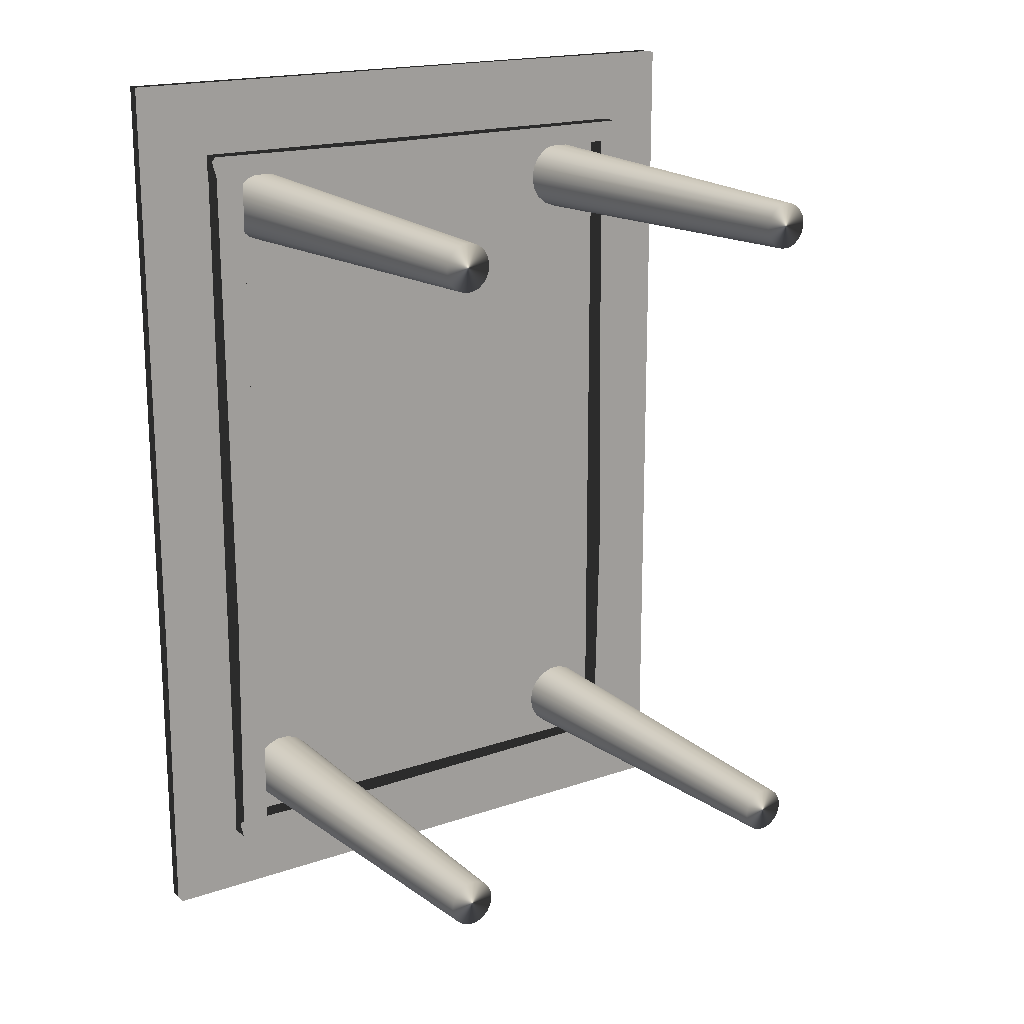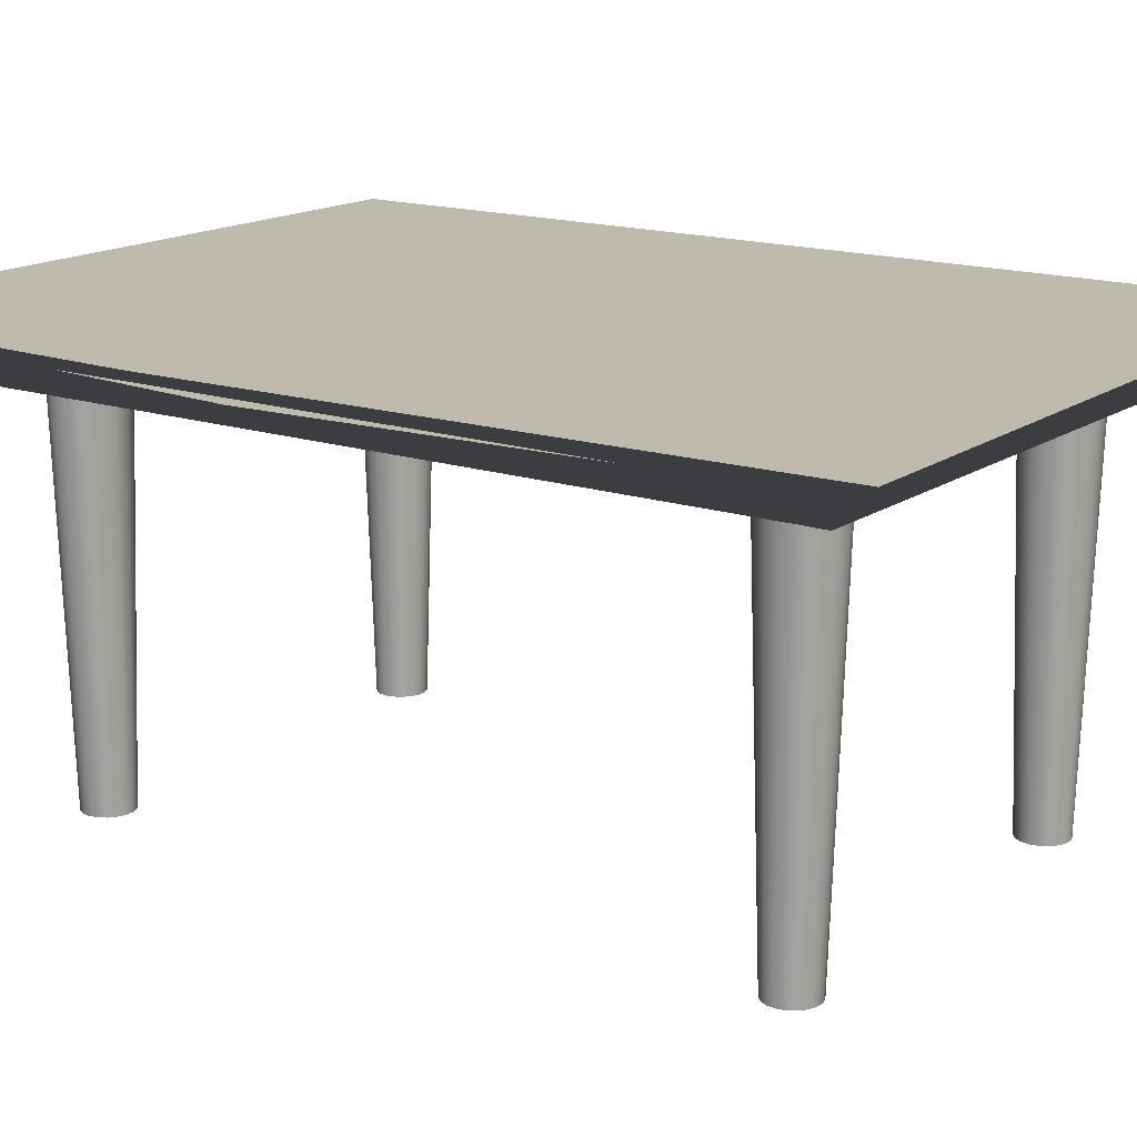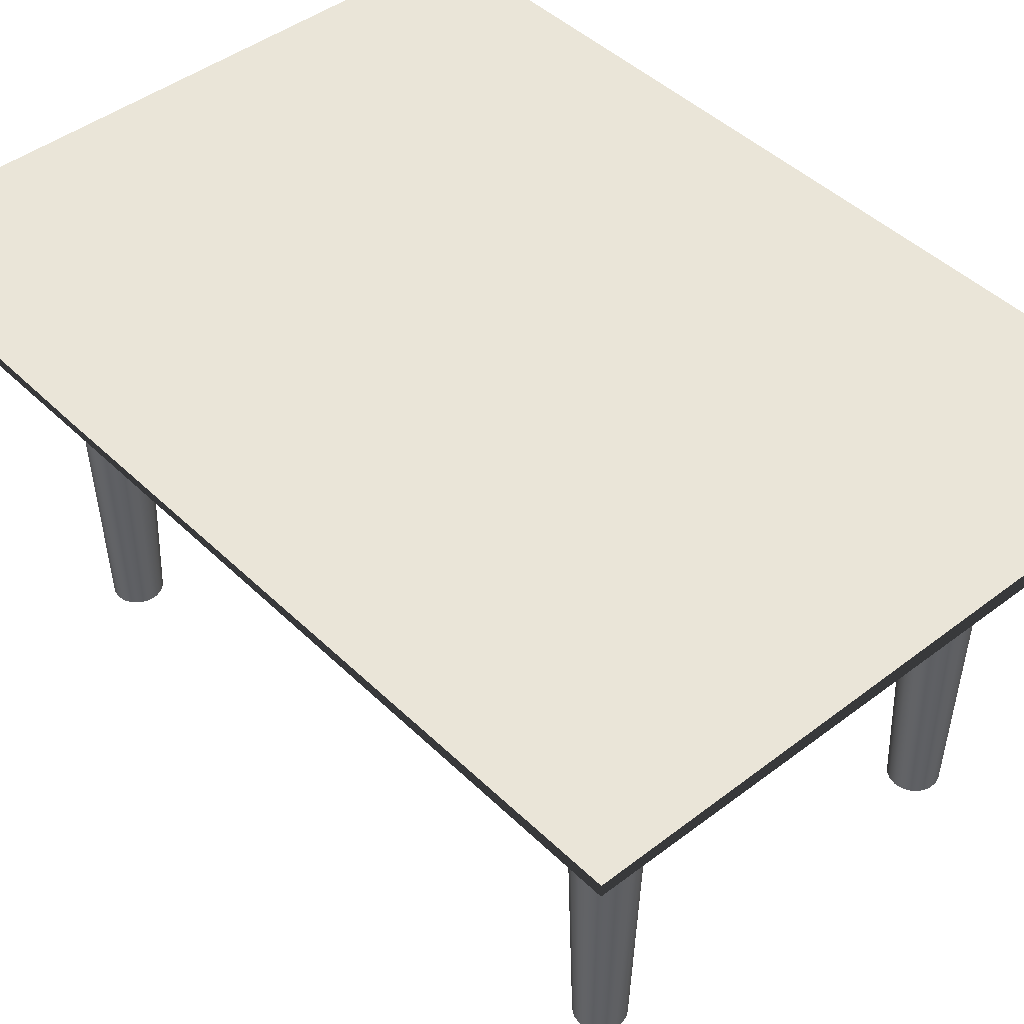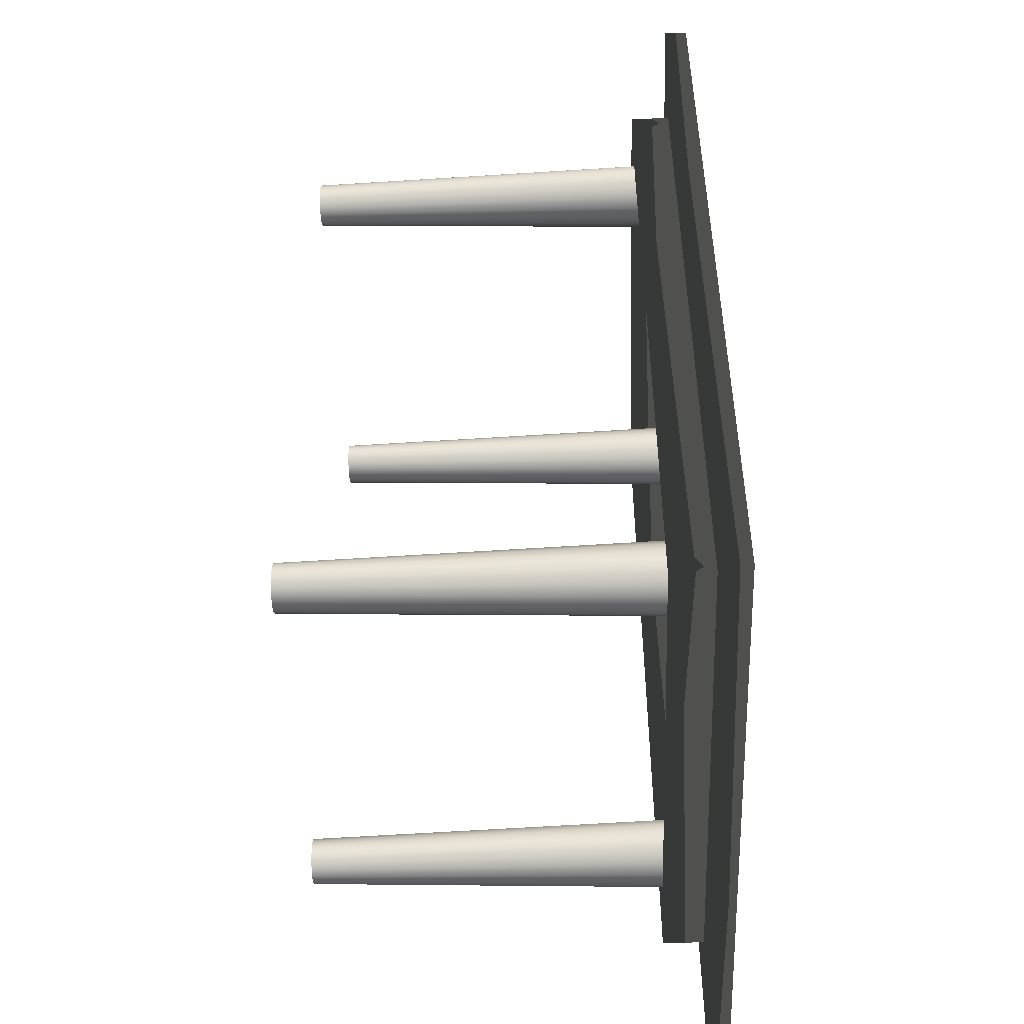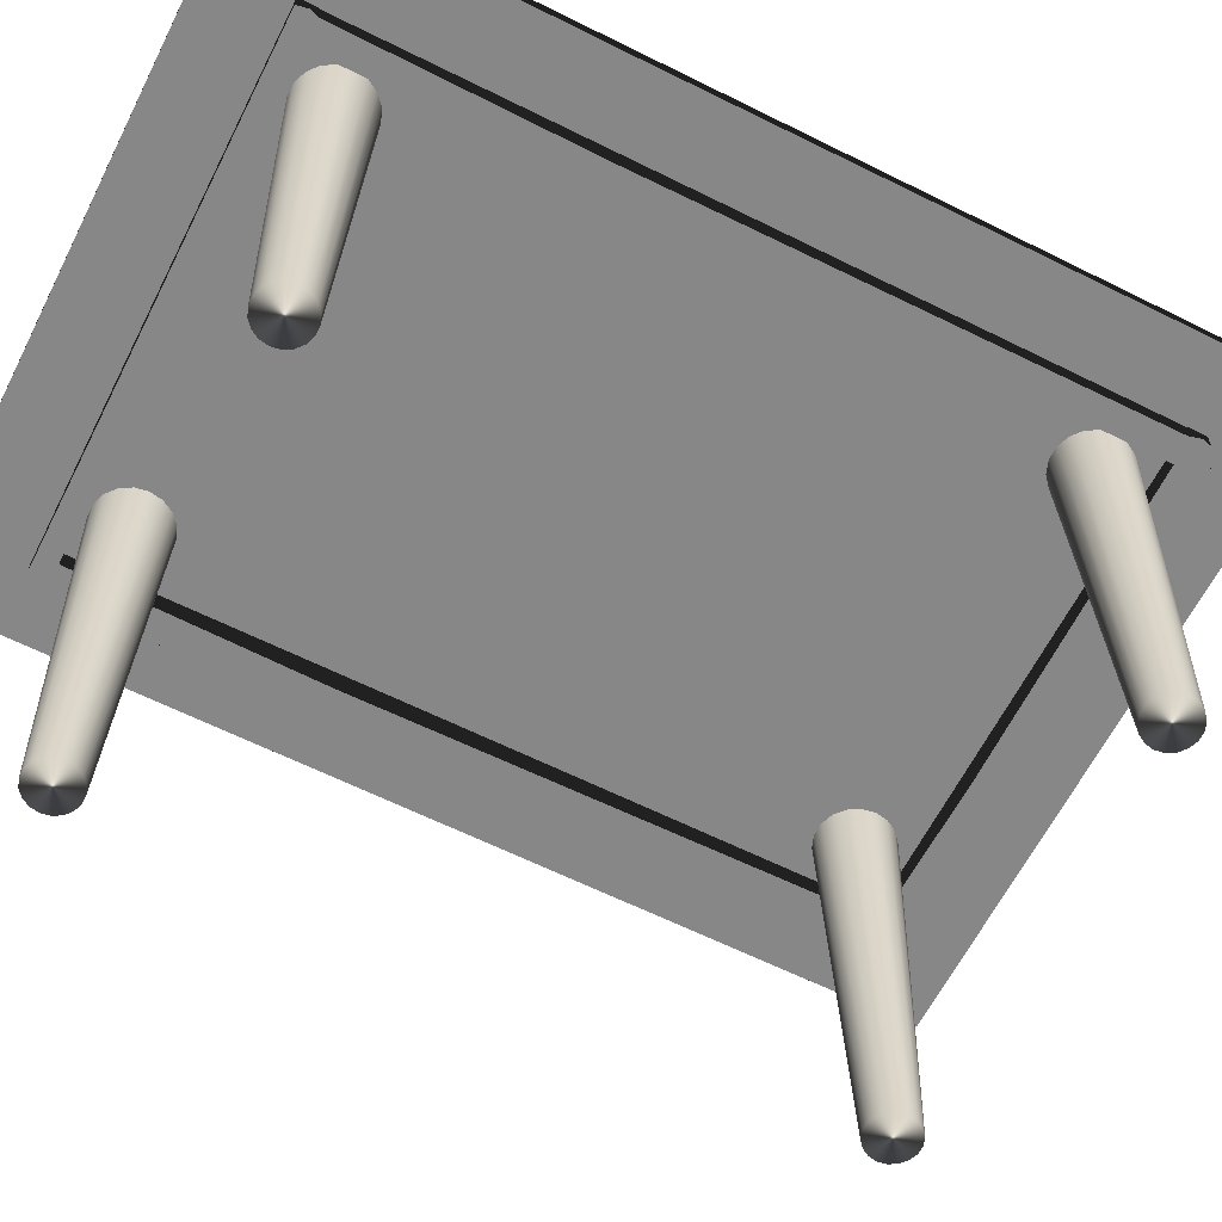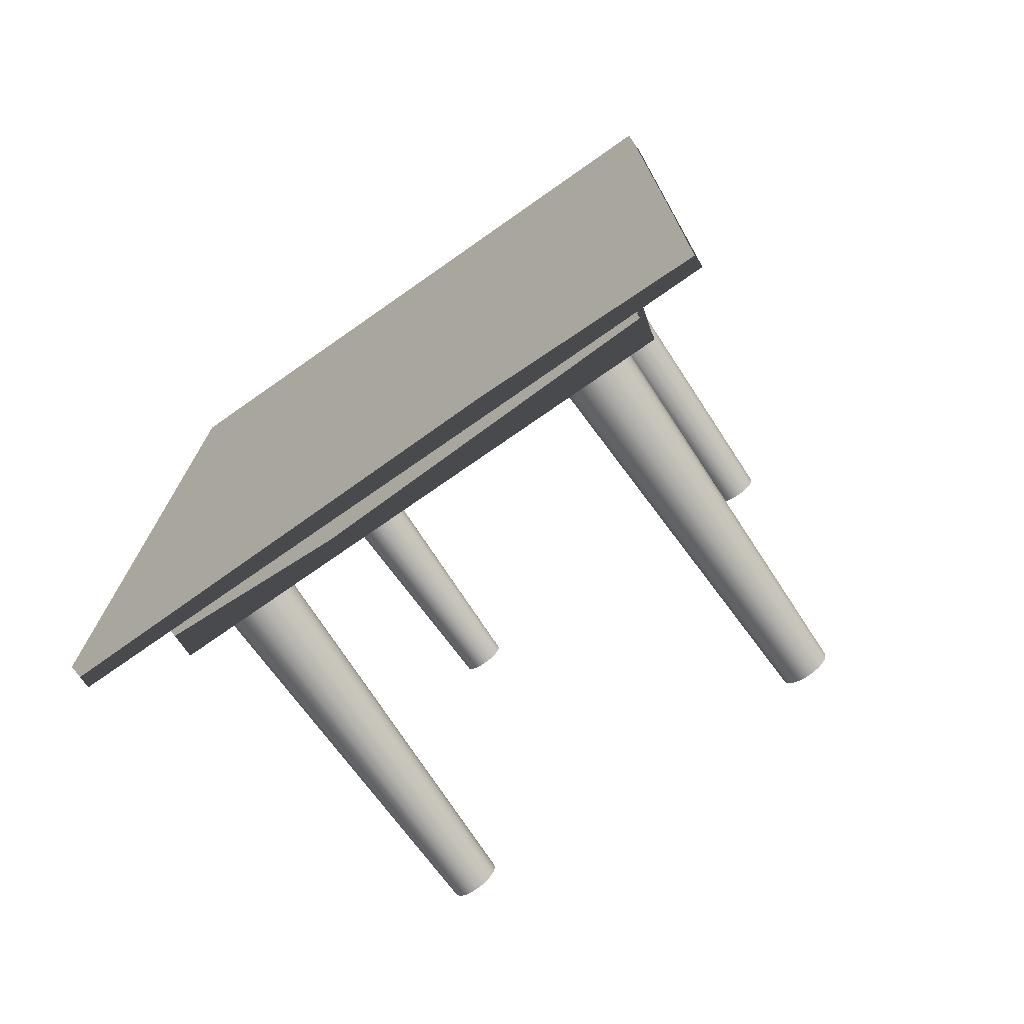
<metadata>
{"format":"obj","ext":"obj","renderer":"f3d","projection":"perspective","resolution":1024,"background":"white","views":[{"elev":17.9,"azim":145.9,"up":"+Y"},{"elev":15.7,"azim":125.4,"up":"+Z"},{"elev":44.6,"azim":138.4,"up":"+Z"},{"elev":-49.5,"azim":-88.0,"up":"+Y"},{"elev":-62.6,"azim":-116.8,"up":"+Z"},{"elev":-74.4,"azim":35.0,"up":"+Y"}]}
</metadata>
<code>
v  5.938 9.006 0
v  5.9 9.226 0
v  5.788 9.42 0
v  5.617 9.564 0
v  5.407 9.64 0
v  5.183 9.64 0
v  4.973 9.564 0
v  4.802 9.42 0
v  4.69 9.226 0
v  4.652 9.006 0
v  4.69 8.786 0
v  4.802 8.593 0
v  4.973 8.449 0
v  5.183 8.373 0
v  5.407 8.373 0
v  5.617 8.449 0
v  5.788 8.593 0
v  5.9 8.786 0
v  6.29 9.006 11.22
v  6.23 9.347 11.22
v  6.057 9.646 11.22
v  5.793 9.868 11.22
v  5.468 9.986 11.22
v  5.122 9.986 11.22
v  4.797 9.868 11.22
v  4.533 9.646 11.22
v  4.36 9.347 11.22
v  4.3 9.006 11.22
v  4.36 8.666 11.22
v  4.533 8.367 11.22
v  4.797 8.145 11.22
v  5.122 8.027 11.22
v  5.468 8.027 11.22
v  5.793 8.145 11.22
v  6.057 8.367 11.22
v  6.23 8.666 11.22
v  -9.027 -12.66 11.04
v  9.027 -12.66 11.04
v  -9.027 12.66 11.04
v  9.027 12.66 11.04
v  -9.027 -12.66 11.69
v  9.027 -12.66 11.69
v  -9.027 12.66 11.69
v  9.027 12.66 11.69
v  -5.938 9.006 0
v  -5.9 9.226 0
v  -5.788 9.42 0
v  -5.617 9.564 0
v  -5.407 9.64 0
v  -5.183 9.64 0
v  -4.973 9.564 0
v  -4.802 9.42 0
v  -4.69 9.226 0
v  -4.652 9.006 0
v  -4.69 8.786 0
v  -4.802 8.593 0
v  -4.973 8.449 0
v  -5.183 8.373 0
v  -5.407 8.373 0
v  -5.617 8.449 0
v  -5.788 8.593 0
v  -5.9 8.786 0
v  -6.29 9.006 11.22
v  -6.23 9.347 11.22
v  -6.057 9.646 11.22
v  -5.793 9.868 11.22
v  -5.468 9.986 11.22
v  -5.122 9.986 11.22
v  -4.797 9.868 11.22
v  -4.533 9.646 11.22
v  -4.36 9.347 11.22
v  -4.3 9.006 11.22
v  -4.36 8.666 11.22
v  -4.533 8.367 11.22
v  -4.797 8.145 11.22
v  -5.122 8.027 11.22
v  -5.468 8.027 11.22
v  -5.793 8.145 11.22
v  -6.057 8.367 11.22
v  -6.23 8.666 11.22
v  -5.938 -8.939 0
v  -5.9 -9.159 0
v  -5.788 -9.353 0
v  -5.617 -9.497 0
v  -5.407 -9.573 0
v  -5.183 -9.573 0
v  -4.973 -9.497 0
v  -4.802 -9.353 0
v  -4.69 -9.159 0
v  -4.652 -8.939 0
v  -4.69 -8.719 0
v  -4.802 -8.526 0
v  -4.973 -8.382 0
v  -5.183 -8.306 0
v  -5.407 -8.306 0
v  -5.617 -8.382 0
v  -5.788 -8.526 0
v  -5.9 -8.719 0
v  -6.29 -8.939 11.22
v  -6.23 -9.28 11.22
v  -6.057 -9.579 11.22
v  -5.793 -9.801 11.22
v  -5.468 -9.919 11.22
v  -5.122 -9.919 11.22
v  -4.797 -9.801 11.22
v  -4.533 -9.579 11.22
v  -4.36 -9.28 11.22
v  -4.3 -8.939 11.22
v  -4.36 -8.599 11.22
v  -4.533 -8.3 11.22
v  -4.797 -8.078 11.22
v  -5.122 -7.96 11.22
v  -5.468 -7.96 11.22
v  -5.793 -8.078 11.22
v  -6.057 -8.3 11.22
v  -6.23 -8.599 11.22
v  5.938 -8.939 0
v  5.9 -9.159 0
v  5.788 -9.353 0
v  5.617 -9.497 0
v  5.407 -9.573 0
v  5.183 -9.573 0
v  4.973 -9.497 0
v  4.802 -9.353 0
v  4.69 -9.159 0
v  4.652 -8.939 0
v  4.69 -8.719 0
v  4.802 -8.526 0
v  4.973 -8.382 0
v  5.183 -8.306 0
v  5.407 -8.306 0
v  5.617 -8.382 0
v  5.788 -8.526 0
v  5.9 -8.719 0
v  6.29 -8.939 11.22
v  6.23 -9.28 11.22
v  6.057 -9.579 11.22
v  5.793 -9.801 11.22
v  5.468 -9.919 11.22
v  5.122 -9.919 11.22
v  4.797 -9.801 11.22
v  4.533 -9.579 11.22
v  4.36 -9.28 11.22
v  4.3 -8.939 11.22
v  4.36 -8.599 11.22
v  4.533 -8.3 11.22
v  4.797 -8.078 11.22
v  5.122 -7.96 11.22
v  5.468 -7.96 11.22
v  5.793 -8.078 11.22
v  6.057 -8.3 11.22
v  6.23 -8.599 11.22
v  6.54 -10.47 9.88
v  7.044 -10.47 9.88
v  6.54 10.55 9.88
v  7.044 10.55 9.88
v  6.54 -10.47 11.16
v  7.044 -10.47 11.16
v  6.54 10.55 11.16
v  7.044 10.55 11.16
v  -7.108 -10.47 9.88
v  -6.604 -10.47 9.88
v  -7.108 10.55 9.88
v  -6.604 10.55 9.88
v  -7.108 -10.47 11.16
v  -6.604 -10.47 11.16
v  -7.108 10.55 11.16
v  -6.604 10.55 11.16
v  -7.126 10.65 9.88
v  -7.126 10.15 9.88
v  7.06 10.65 9.88
v  7.06 10.15 9.88
v  -7.126 10.65 11.16
v  -7.126 10.15 11.16
v  7.06 10.65 11.16
v  7.06 10.15 11.16
v  -7.126 -10.23 9.88
v  -7.126 -10.73 9.88
v  7.06 -10.23 9.88
v  7.06 -10.73 9.88
v  -7.126 -10.23 11.16
v  -7.126 -10.73 11.16
v  7.06 -10.23 11.16
v  7.06 -10.73 11.16
f 1 2 20
f 20 19 1
f 2 3 21
f 21 20 2
f 3 4 22
f 22 21 3
f 4 5 23
f 23 22 4
f 5 6 24
f 24 23 5
f 6 7 25
f 25 24 6
f 7 8 26
f 26 25 7
f 8 9 27
f 27 26 8
f 9 10 28
f 28 27 9
f 10 11 29
f 29 28 10
f 11 12 30
f 30 29 11
f 12 13 31
f 31 30 12
f 13 14 32
f 32 31 13
f 14 15 33
f 33 32 14
f 15 16 34
f 34 33 15
f 16 17 35
f 35 34 16
f 17 18 36
f 36 35 17
f 18 1 19
f 19 36 18
f 17 16 15
f 15 14 13
f 13 12 11
f 15 13 11
f 11 10 9
f 9 8 7
f 11 9 7
f 7 6 5
f 5 4 3
f 7 5 3
f 11 7 3
f 15 11 3
f 3 2 1
f 15 3 1
f 17 15 1
f 18 17 1
f 20 21 22
f 22 23 24
f 24 25 26
f 22 24 26
f 26 27 28
f 28 29 30
f 26 28 30
f 30 31 32
f 32 33 34
f 30 32 34
f 26 30 34
f 22 26 34
f 34 35 36
f 22 34 36
f 20 22 36
f 19 20 36
f 37 39 40
f 40 38 37
f 41 42 44
f 44 43 41
f 37 38 42
f 42 41 37
f 38 40 44
f 44 42 38
f 40 39 43
f 43 44 40
f 39 37 41
f 41 43 39
f 45 63 64
f 64 46 45
f 46 64 65
f 65 47 46
f 47 65 66
f 66 48 47
f 48 66 67
f 67 49 48
f 49 67 68
f 68 50 49
f 50 68 69
f 69 51 50
f 51 69 70
f 70 52 51
f 52 70 71
f 71 53 52
f 53 71 72
f 72 54 53
f 54 72 73
f 73 55 54
f 55 73 74
f 74 56 55
f 56 74 75
f 75 57 56
f 57 75 76
f 76 58 57
f 58 76 77
f 77 59 58
f 59 77 78
f 78 60 59
f 60 78 79
f 79 61 60
f 61 79 80
f 80 62 61
f 62 80 63
f 63 45 62
f 45 46 47
f 47 48 49
f 49 50 51
f 47 49 51
f 51 52 53
f 53 54 55
f 51 53 55
f 47 51 55
f 55 56 57
f 57 58 59
f 55 57 59
f 47 55 59
f 45 47 59
f 59 60 61
f 45 59 61
f 62 45 61
f 80 79 78
f 78 77 76
f 76 75 74
f 78 76 74
f 74 73 72
f 72 71 70
f 74 72 70
f 78 74 70
f 70 69 68
f 68 67 66
f 70 68 66
f 78 70 66
f 80 78 66
f 66 65 64
f 80 66 64
f 63 80 64
f 81 82 100
f 100 99 81
f 82 83 101
f 101 100 82
f 83 84 102
f 102 101 83
f 84 85 103
f 103 102 84
f 85 86 104
f 104 103 85
f 86 87 105
f 105 104 86
f 87 88 106
f 106 105 87
f 88 89 107
f 107 106 88
f 89 90 108
f 108 107 89
f 90 91 109
f 109 108 90
f 91 92 110
f 110 109 91
f 92 93 111
f 111 110 92
f 93 94 112
f 112 111 93
f 94 95 113
f 113 112 94
f 95 96 114
f 114 113 95
f 96 97 115
f 115 114 96
f 97 98 116
f 116 115 97
f 98 81 99
f 99 116 98
f 97 96 95
f 95 94 93
f 93 92 91
f 95 93 91
f 91 90 89
f 89 88 87
f 91 89 87
f 87 86 85
f 85 84 83
f 87 85 83
f 91 87 83
f 95 91 83
f 83 82 81
f 95 83 81
f 97 95 81
f 98 97 81
f 100 101 102
f 102 103 104
f 104 105 106
f 102 104 106
f 106 107 108
f 108 109 110
f 106 108 110
f 110 111 112
f 112 113 114
f 110 112 114
f 106 110 114
f 102 106 114
f 114 115 116
f 102 114 116
f 100 102 116
f 99 100 116
f 117 135 136
f 136 118 117
f 118 136 137
f 137 119 118
f 119 137 138
f 138 120 119
f 120 138 139
f 139 121 120
f 121 139 140
f 140 122 121
f 122 140 141
f 141 123 122
f 123 141 142
f 142 124 123
f 124 142 143
f 143 125 124
f 125 143 144
f 144 126 125
f 126 144 145
f 145 127 126
f 127 145 146
f 146 128 127
f 128 146 147
f 147 129 128
f 129 147 148
f 148 130 129
f 130 148 149
f 149 131 130
f 131 149 150
f 150 132 131
f 132 150 151
f 151 133 132
f 133 151 152
f 152 134 133
f 134 152 135
f 135 117 134
f 117 118 119
f 119 120 121
f 121 122 123
f 119 121 123
f 123 124 125
f 125 126 127
f 123 125 127
f 119 123 127
f 127 128 129
f 129 130 131
f 127 129 131
f 119 127 131
f 117 119 131
f 131 132 133
f 117 131 133
f 134 117 133
f 152 151 150
f 150 149 148
f 148 147 146
f 150 148 146
f 146 145 144
f 144 143 142
f 146 144 142
f 150 146 142
f 142 141 140
f 140 139 138
f 142 140 138
f 150 142 138
f 152 150 138
f 138 137 136
f 152 138 136
f 135 152 136
f 153 155 156
f 156 154 153
f 157 158 160
f 160 159 157
f 153 154 158
f 158 157 153
f 154 156 160
f 160 158 154
f 156 155 159
f 159 160 156
f 155 153 157
f 157 159 155
f 161 163 164
f 164 162 161
f 165 166 168
f 168 167 165
f 161 162 166
f 166 165 161
f 162 164 168
f 168 166 162
f 164 163 167
f 167 168 164
f 163 161 165
f 165 167 163
f 169 171 172
f 172 170 169
f 173 174 176
f 176 175 173
f 169 170 174
f 174 173 169
f 170 172 176
f 176 174 170
f 172 171 175
f 175 176 172
f 171 169 173
f 173 175 171
f 177 179 180
f 180 178 177
f 181 182 184
f 184 183 181
f 177 178 182
f 182 181 177
f 178 180 184
f 184 182 178
f 180 179 183
f 183 184 180
f 179 177 181
f 181 183 179

</code>
